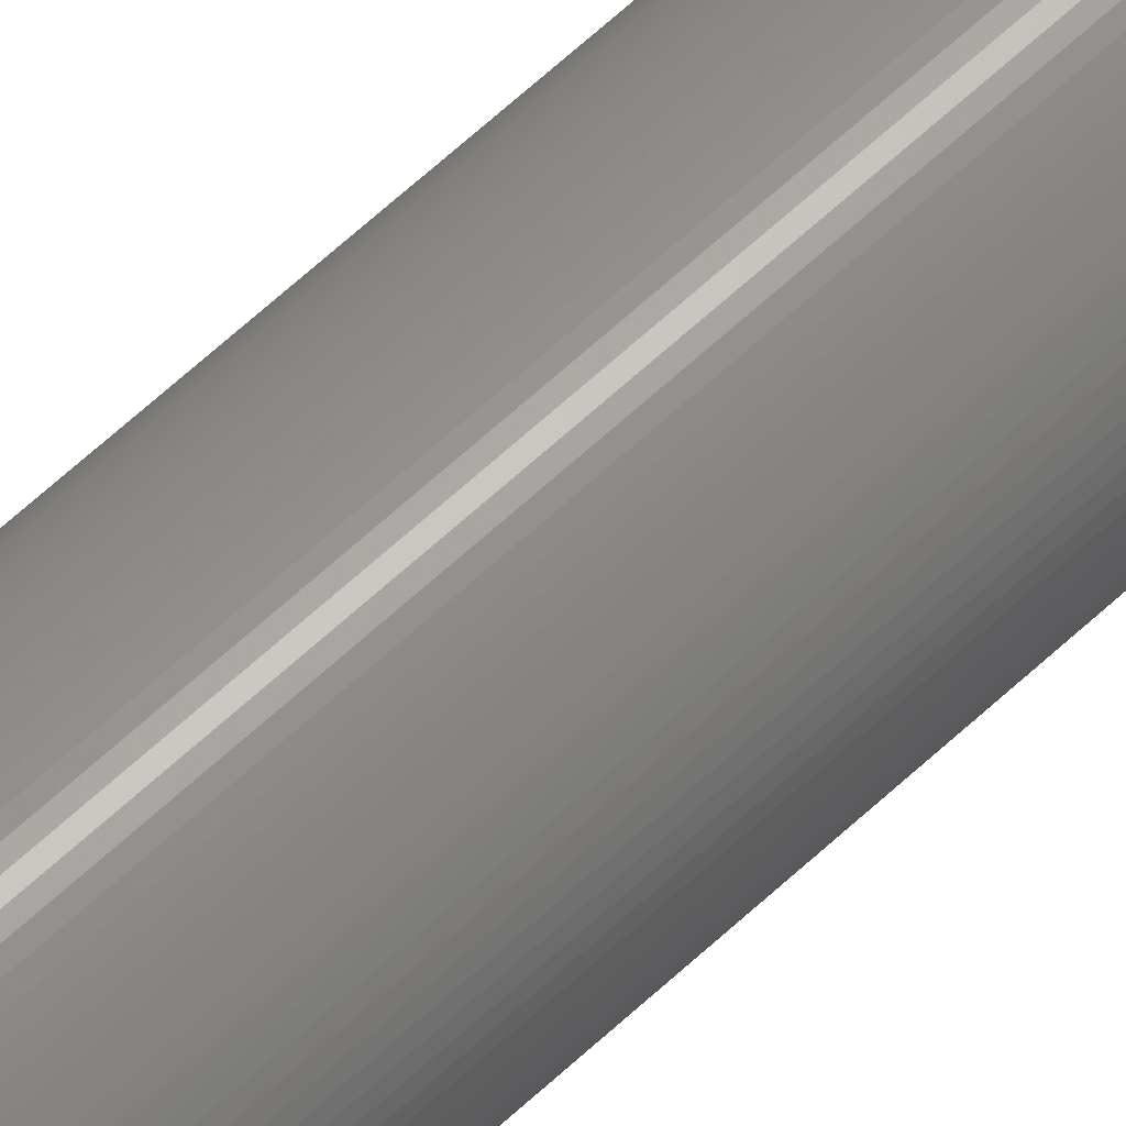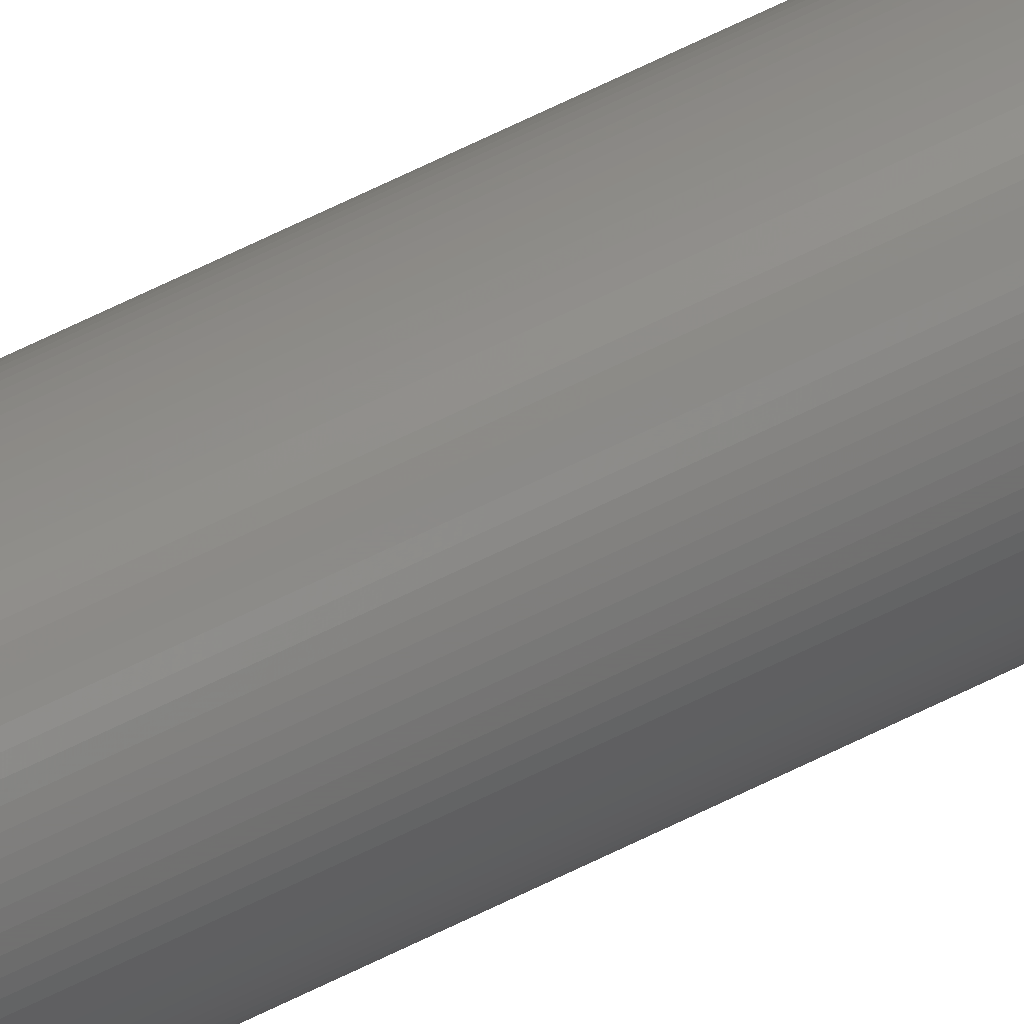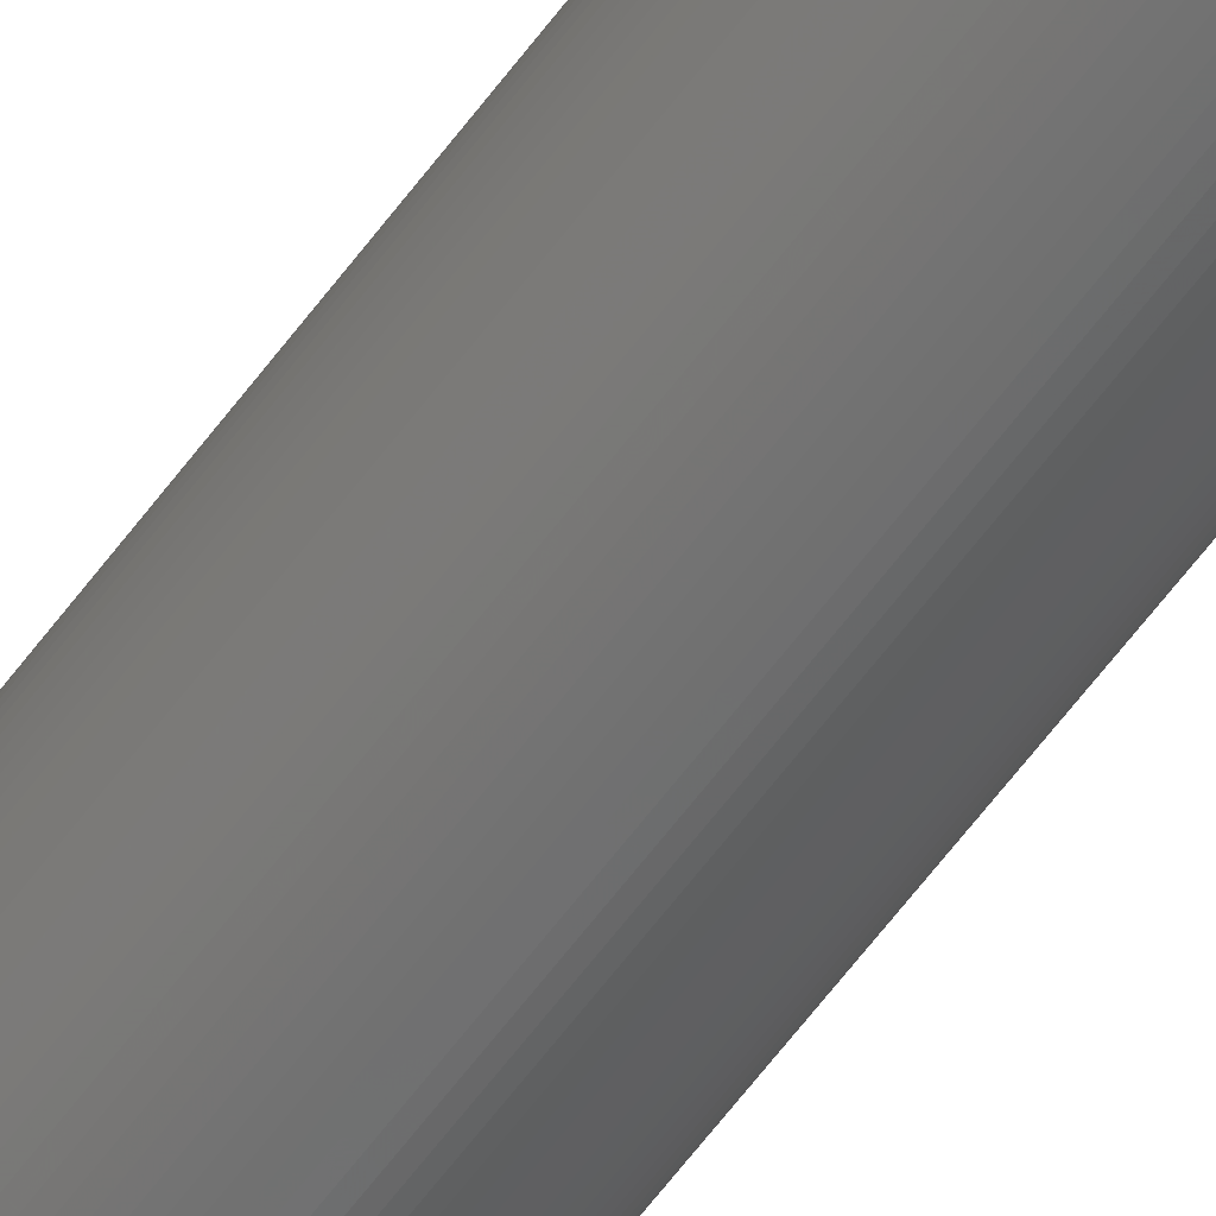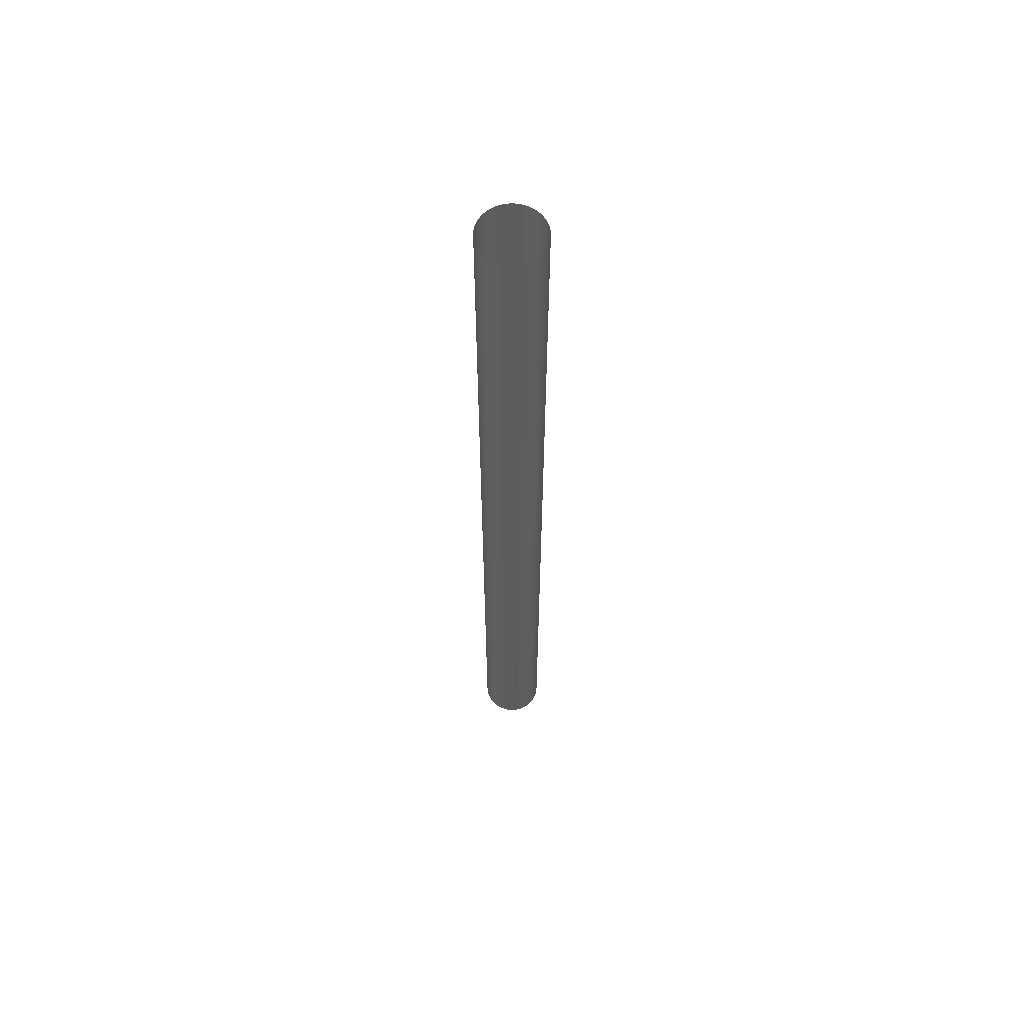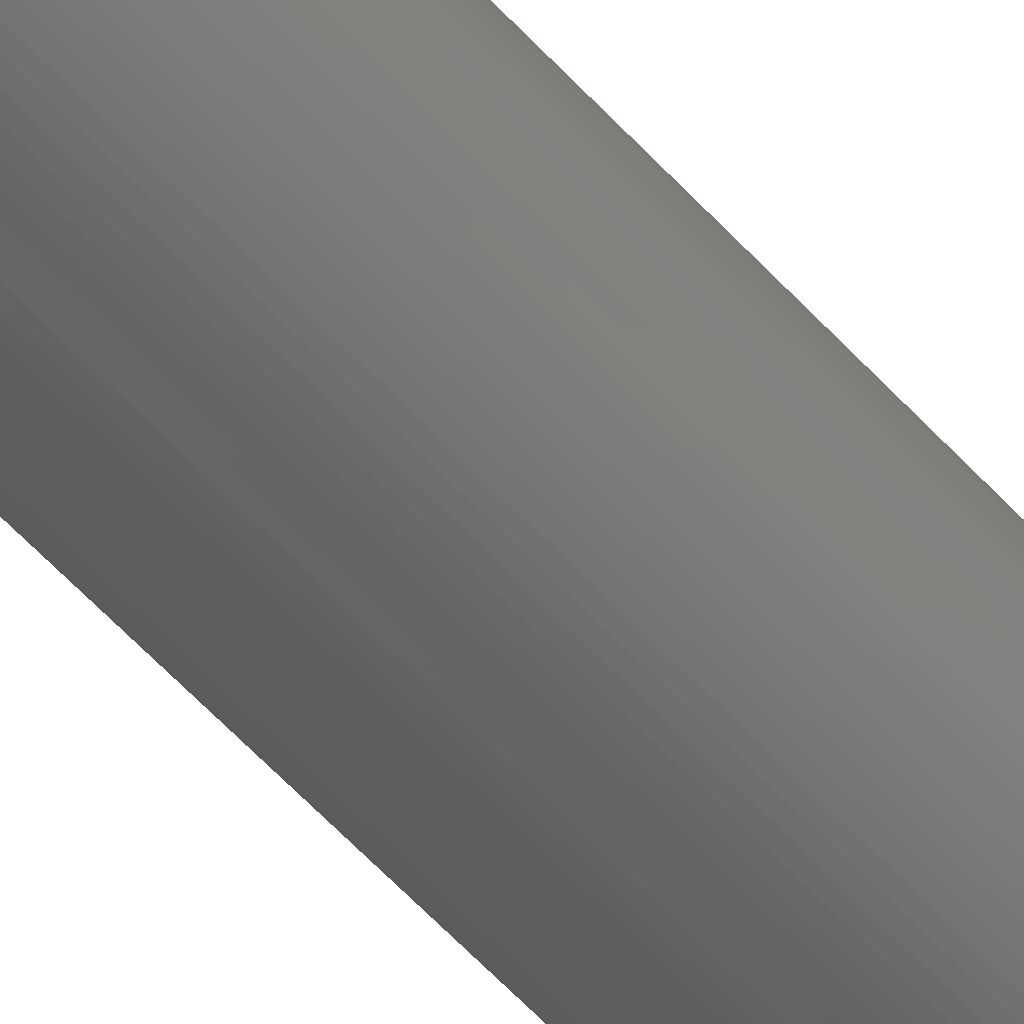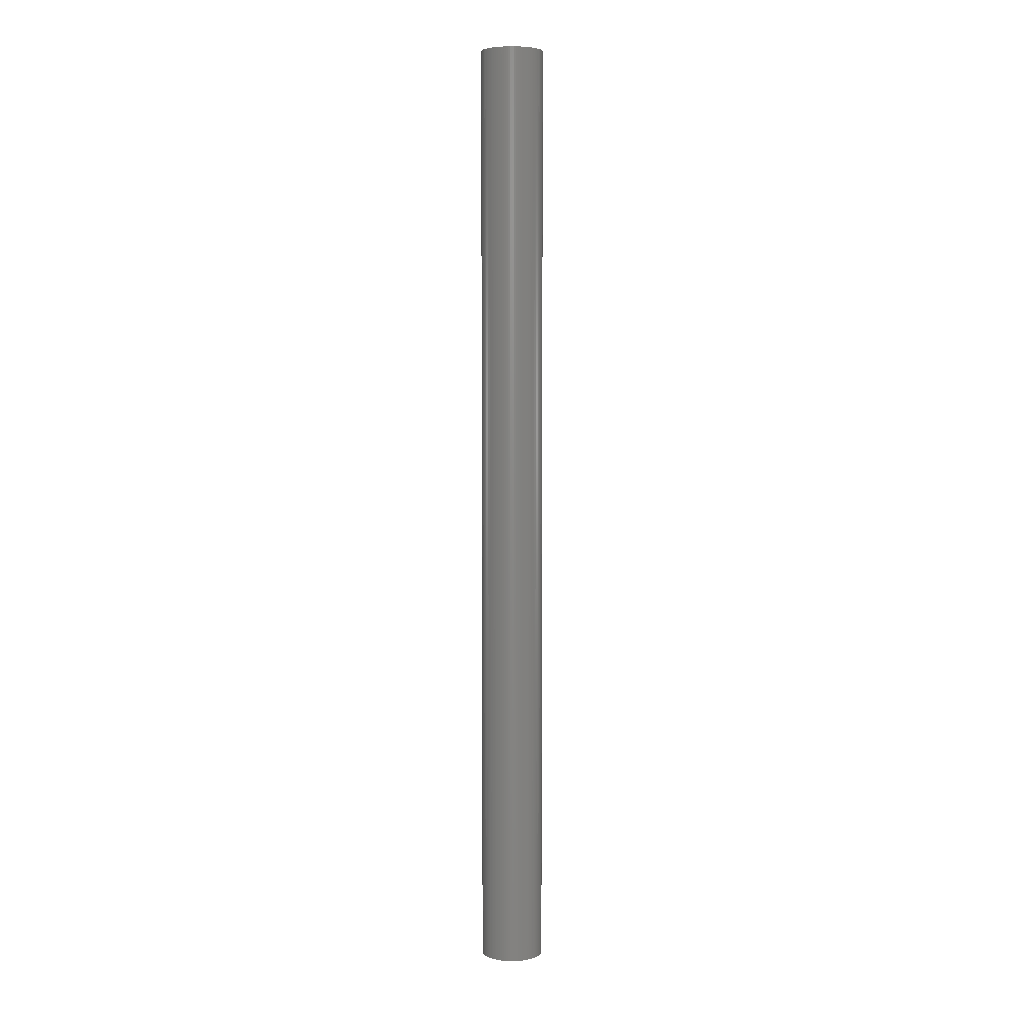
<metadata>
{"format":"stl","ext":"stl","renderer":"f3d","projection":"perspective","resolution":1024,"background":"white","views":[{"elev":60.5,"azim":-134.1,"up":"+Y"},{"elev":78.2,"azim":65.0,"up":"+Y"},{"elev":-60.0,"azim":-35.9,"up":"+Y"},{"elev":61.6,"azim":73.5,"up":"+Z"},{"elev":-45.2,"azim":36.7,"up":"+Y"},{"elev":5.3,"azim":176.1,"up":"+Z"}]}
</metadata>
<code>
# stl→obj: 184 verts, 184 faces
v 0.01447 0.00099 0.435
v 0.0145 0 0.435
v 0.0145 0 0
v 0.01447 0.00099 0
v 0.01436 0.001974 0.435
v 0.01436 0.001974 0
v 0.0142 0.00295 0.435
v 0.0142 0.00295 0
v 0.01396 0.003912 0.435
v 0.01396 0.003912 0
v 0.01366 0.004856 0.435
v 0.01366 0.004856 0
v 0.0133 0.005777 0.435
v 0.0133 0.005777 0
v 0.01287 0.006671 0.435
v 0.01287 0.006671 0
v 0.01239 0.007534 0.435
v 0.01239 0.007534 0
v 0.01185 0.008362 0.435
v 0.01185 0.008362 0
v 0.01125 0.009151 0.435
v 0.01125 0.009151 0
v 0.0106 0.009897 0.435
v 0.0106 0.009897 0
v 0.009897 0.0106 0.435
v 0.009897 0.0106 0
v 0.009151 0.01125 0.435
v 0.009151 0.01125 0
v 0.008362 0.01185 0.435
v 0.008362 0.01185 0
v 0.007534 0.01239 0.435
v 0.007534 0.01239 0
v 0.006671 0.01287 0.435
v 0.006671 0.01287 0
v 0.005777 0.0133 0.435
v 0.005777 0.0133 0
v 0.004856 0.01366 0
v 0.004856 0.01366 0.435
v 0.003912 0.01396 0.435
v 0.003912 0.01396 0
v 0.00295 0.0142 0.435
v 0.00295 0.0142 0
v 0.001974 0.01436 0.435
v 0.001974 0.01436 0
v 0.00099 0.01447 0.435
v 0.00099 0.01447 0
v 0 0.0145 0
v 0 0.0145 0.435
v -0.00099 0.01447 0
v -0.00099 0.01447 0.435
v -0.001974 0.01436 0.435
v -0.001974 0.01436 0
v -0.00295 0.0142 0
v -0.00295 0.0142 0.435
v -0.003912 0.01396 0
v -0.003912 0.01396 0.435
v -0.004856 0.01366 0.435
v -0.004856 0.01366 0
v -0.005777 0.0133 0
v -0.005777 0.0133 0.435
v -0.006671 0.01287 0.435
v -0.006671 0.01287 0
v -0.007534 0.01239 0.435
v -0.007534 0.01239 0
v -0.008362 0.01185 0
v -0.008362 0.01185 0.435
v -0.009151 0.01125 0.435
v -0.009151 0.01125 0
v -0.009897 0.0106 0
v -0.009897 0.0106 0.435
v -0.0106 0.009897 0.435
v -0.0106 0.009897 0
v -0.01125 0.009151 0.435
v -0.01125 0.009151 0
v -0.01185 0.008362 0.435
v -0.01185 0.008362 0
v -0.01239 0.007534 0.435
v -0.01239 0.007534 0
v -0.01287 0.006671 0.435
v -0.01287 0.006671 0
v -0.0133 0.005777 0.435
v -0.0133 0.005777 0
v -0.01366 0.004856 0.435
v -0.01366 0.004856 0
v -0.01396 0.003912 0.435
v -0.01396 0.003912 0
v -0.0142 0.00295 0.435
v -0.0142 0.00295 0
v -0.01436 0.001974 0.435
v -0.01436 0.001974 0
v -0.01447 0.00099 0.435
v -0.01447 0.00099 0
v -0.0145 -0 0.435
v -0.0145 -0 0
v -0.01447 -0.00099 0.435
v -0.01447 -0.00099 0
v -0.01436 -0.001974 0.435
v -0.01436 -0.001974 0
v -0.0142 -0.00295 0.435
v -0.0142 -0.00295 0
v -0.01396 -0.003912 0.435
v -0.01396 -0.003912 0
v -0.01366 -0.004856 0.435
v -0.01366 -0.004856 0
v -0.0133 -0.005777 0.435
v -0.0133 -0.005777 0
v -0.01287 -0.006671 0.435
v -0.01287 -0.006671 0
v -0.01239 -0.007534 0.435
v -0.01239 -0.007534 0
v -0.01185 -0.008362 0.435
v -0.01185 -0.008362 0
v -0.01125 -0.009151 0.435
v -0.01125 -0.009151 0
v -0.0106 -0.009897 0.435
v -0.0106 -0.009897 0
v -0.009897 -0.0106 0.435
v -0.009897 -0.0106 0
v -0.009151 -0.01125 0.435
v -0.009151 -0.01125 0
v -0.008362 -0.01185 0.435
v -0.008362 -0.01185 0
v -0.007534 -0.01239 0
v -0.007534 -0.01239 0.435
v -0.006671 -0.01287 0.435
v -0.006671 -0.01287 0
v -0.005777 -0.0133 0.435
v -0.005777 -0.0133 0
v -0.004856 -0.01366 0.435
v -0.004856 -0.01366 0
v -0.003912 -0.01396 0.435
v -0.003912 -0.01396 0
v -0.00295 -0.0142 0.435
v -0.00295 -0.0142 0
v -0.001974 -0.01436 0.435
v -0.001974 -0.01436 0
v -0.00099 -0.01447 0.435
v -0.00099 -0.01447 0
v 0 -0.0145 0.435
v 0 -0.0145 0
v 0.00099 -0.01447 0.435
v 0.00099 -0.01447 0
v 0.001974 -0.01436 0
v 0.001974 -0.01436 0.435
v 0.00295 -0.0142 0.435
v 0.00295 -0.0142 0
v 0.003912 -0.01396 0.435
v 0.003912 -0.01396 0
v 0.004856 -0.01366 0.435
v 0.004856 -0.01366 0
v 0.005777 -0.0133 0.435
v 0.005777 -0.0133 0
v 0.006671 -0.01287 0.435
v 0.006671 -0.01287 0
v 0.007534 -0.01239 0.435
v 0.007534 -0.01239 0
v 0.008362 -0.01185 0.435
v 0.008362 -0.01185 0
v 0.009151 -0.01125 0.435
v 0.009151 -0.01125 0
v 0.009897 -0.0106 0.435
v 0.009897 -0.0106 0
v 0.0106 -0.009897 0.435
v 0.0106 -0.009897 0
v 0.01125 -0.009151 0.435
v 0.01125 -0.009151 0
v 0.01185 -0.008362 0.435
v 0.01185 -0.008362 0
v 0.01239 -0.007534 0.435
v 0.01239 -0.007534 0
v 0.01287 -0.006671 0.435
v 0.01287 -0.006671 0
v 0.0133 -0.005777 0.435
v 0.0133 -0.005777 0
v 0.01366 -0.004856 0.435
v 0.01366 -0.004856 0
v 0.01396 -0.003912 0.435
v 0.01396 -0.003912 0
v 0.0142 -0.00295 0.435
v 0.0142 -0.00295 0
v 0.01436 -0.001974 0.435
v 0.01436 -0.001974 0
v 0.01447 -0.00099 0.435
v 0.01447 -0.00099 0
f 1 2 3
f 1 3 4
f 5 1 4
f 5 4 6
f 7 5 6
f 7 6 8
f 9 7 8
f 9 8 10
f 11 9 10
f 11 10 12
f 13 11 12
f 13 12 14
f 15 13 14
f 15 14 16
f 17 15 16
f 17 16 18
f 19 17 18
f 19 18 20
f 21 19 20
f 21 20 22
f 23 21 22
f 23 22 24
f 24 25 23
f 24 26 25
f 26 27 25
f 26 28 27
f 28 29 27
f 28 30 29
f 30 31 29
f 30 32 31
f 32 33 31
f 32 34 33
f 34 35 33
f 34 36 35
f 36 37 38
f 36 38 35
f 37 39 38
f 37 40 39
f 40 41 39
f 40 42 41
f 42 43 41
f 42 44 43
f 44 45 43
f 44 46 45
f 46 47 48
f 46 48 45
f 47 49 50
f 47 50 48
f 49 51 50
f 49 52 51
f 52 53 54
f 52 54 51
f 53 55 56
f 53 56 54
f 55 57 56
f 55 58 57
f 58 59 60
f 58 60 57
f 59 61 60
f 59 62 61
f 62 63 61
f 62 64 63
f 64 65 66
f 64 66 63
f 65 67 66
f 65 68 67
f 68 69 70
f 68 70 67
f 71 70 69
f 71 69 72
f 73 71 72
f 73 72 74
f 75 73 74
f 75 74 76
f 77 75 76
f 77 76 78
f 79 77 78
f 79 78 80
f 81 79 80
f 81 80 82
f 83 81 82
f 83 82 84
f 85 83 84
f 85 84 86
f 87 85 86
f 87 86 88
f 89 87 88
f 89 88 90
f 91 89 90
f 91 90 92
f 93 91 92
f 93 92 94
f 95 93 94
f 95 94 96
f 97 95 96
f 97 96 98
f 99 97 98
f 99 98 100
f 101 99 100
f 101 100 102
f 103 101 102
f 103 102 104
f 105 103 104
f 105 104 106
f 107 105 106
f 107 106 108
f 109 107 108
f 109 108 110
f 111 109 110
f 111 110 112
f 113 111 112
f 113 112 114
f 115 113 114
f 115 114 116
f 116 117 115
f 116 118 117
f 118 119 117
f 118 120 119
f 120 121 119
f 120 122 121
f 122 123 124
f 122 124 121
f 123 125 124
f 123 126 125
f 126 127 125
f 126 128 127
f 128 129 127
f 128 130 129
f 130 131 129
f 130 132 131
f 132 133 131
f 132 134 133
f 134 135 133
f 134 136 135
f 136 137 135
f 136 138 137
f 138 139 137
f 138 140 139
f 140 141 139
f 140 142 141
f 142 143 144
f 142 144 141
f 143 145 144
f 143 146 145
f 146 147 145
f 146 148 147
f 148 149 147
f 148 150 149
f 150 151 149
f 150 152 151
f 152 153 151
f 152 154 153
f 154 155 153
f 154 156 155
f 156 157 155
f 156 158 157
f 158 159 157
f 158 160 159
f 160 161 159
f 160 162 161
f 163 161 162
f 163 162 164
f 165 163 164
f 165 164 166
f 167 165 166
f 167 166 168
f 169 167 168
f 169 168 170
f 171 169 170
f 171 170 172
f 173 171 172
f 173 172 174
f 175 173 174
f 175 174 176
f 177 175 176
f 177 176 178
f 179 177 178
f 179 178 180
f 181 179 180
f 181 180 182
f 183 181 182
f 183 182 184
f 2 183 184
f 2 184 3

</code>
